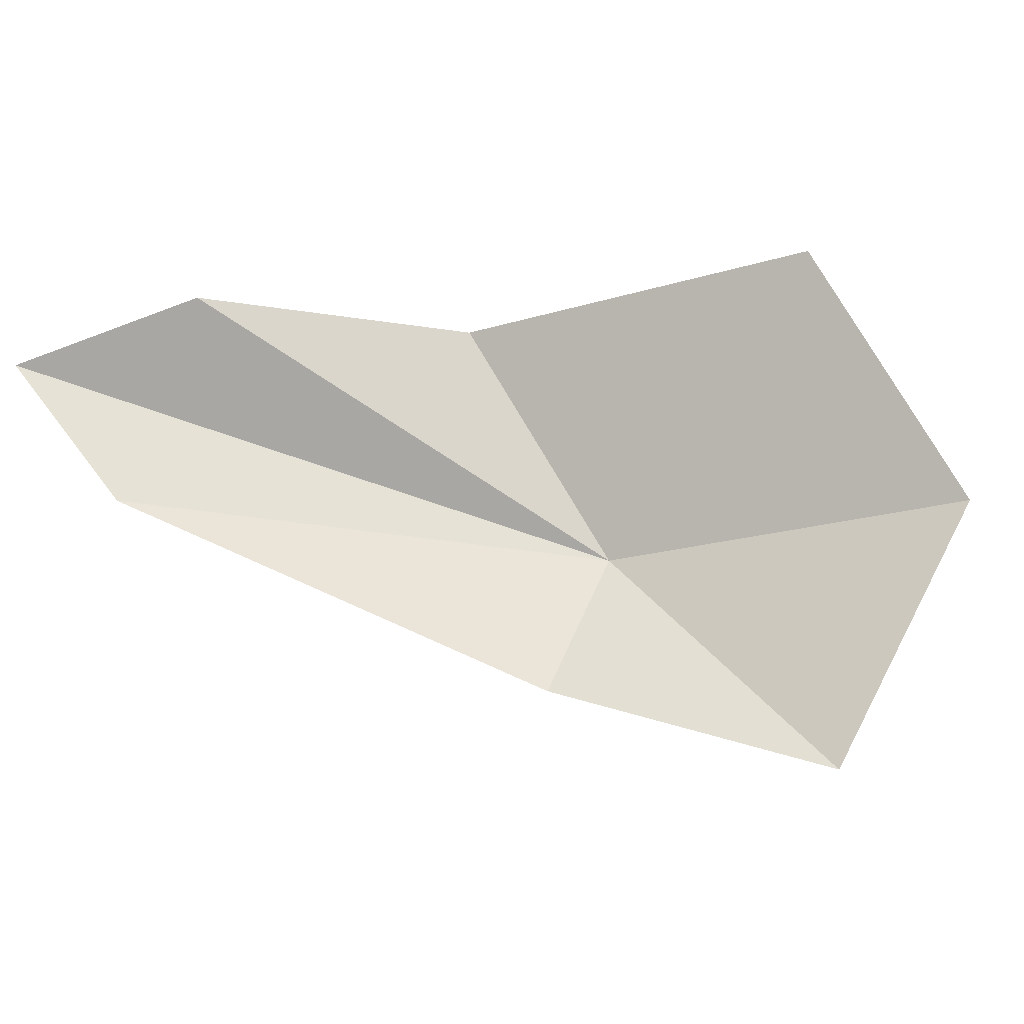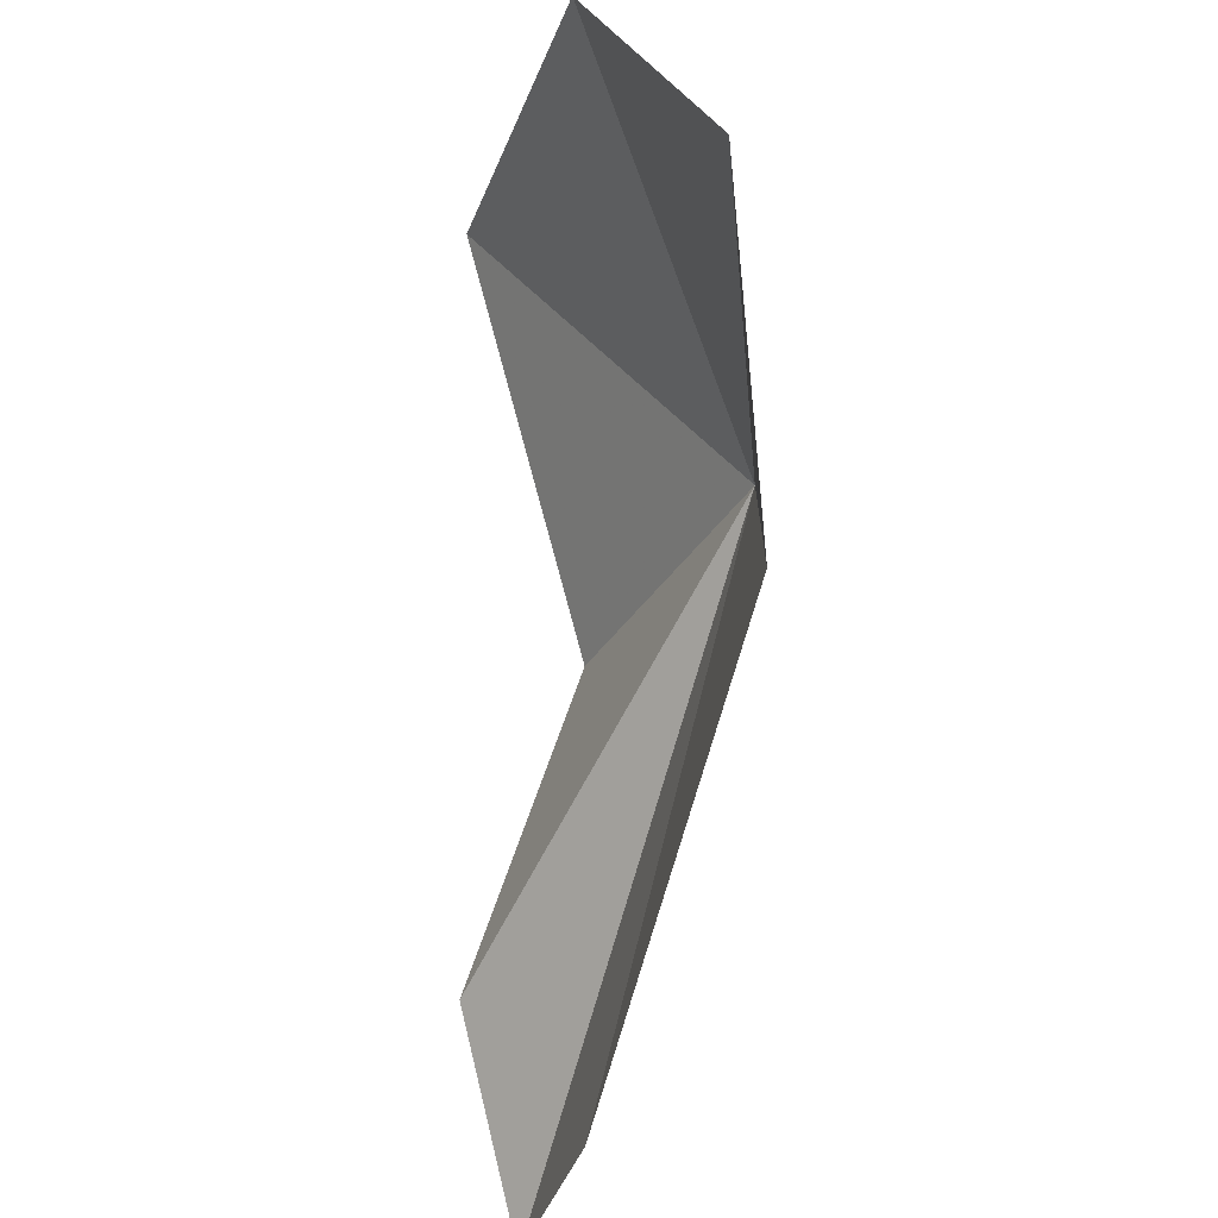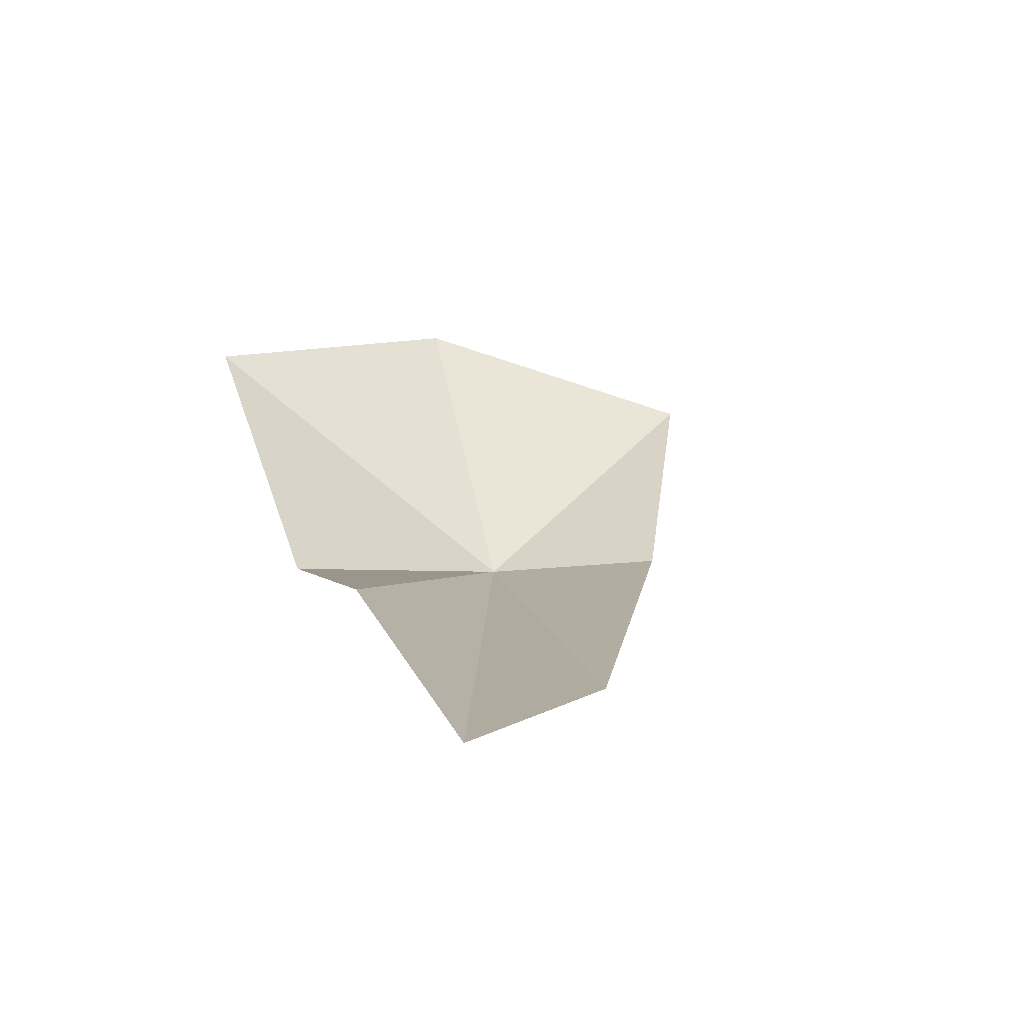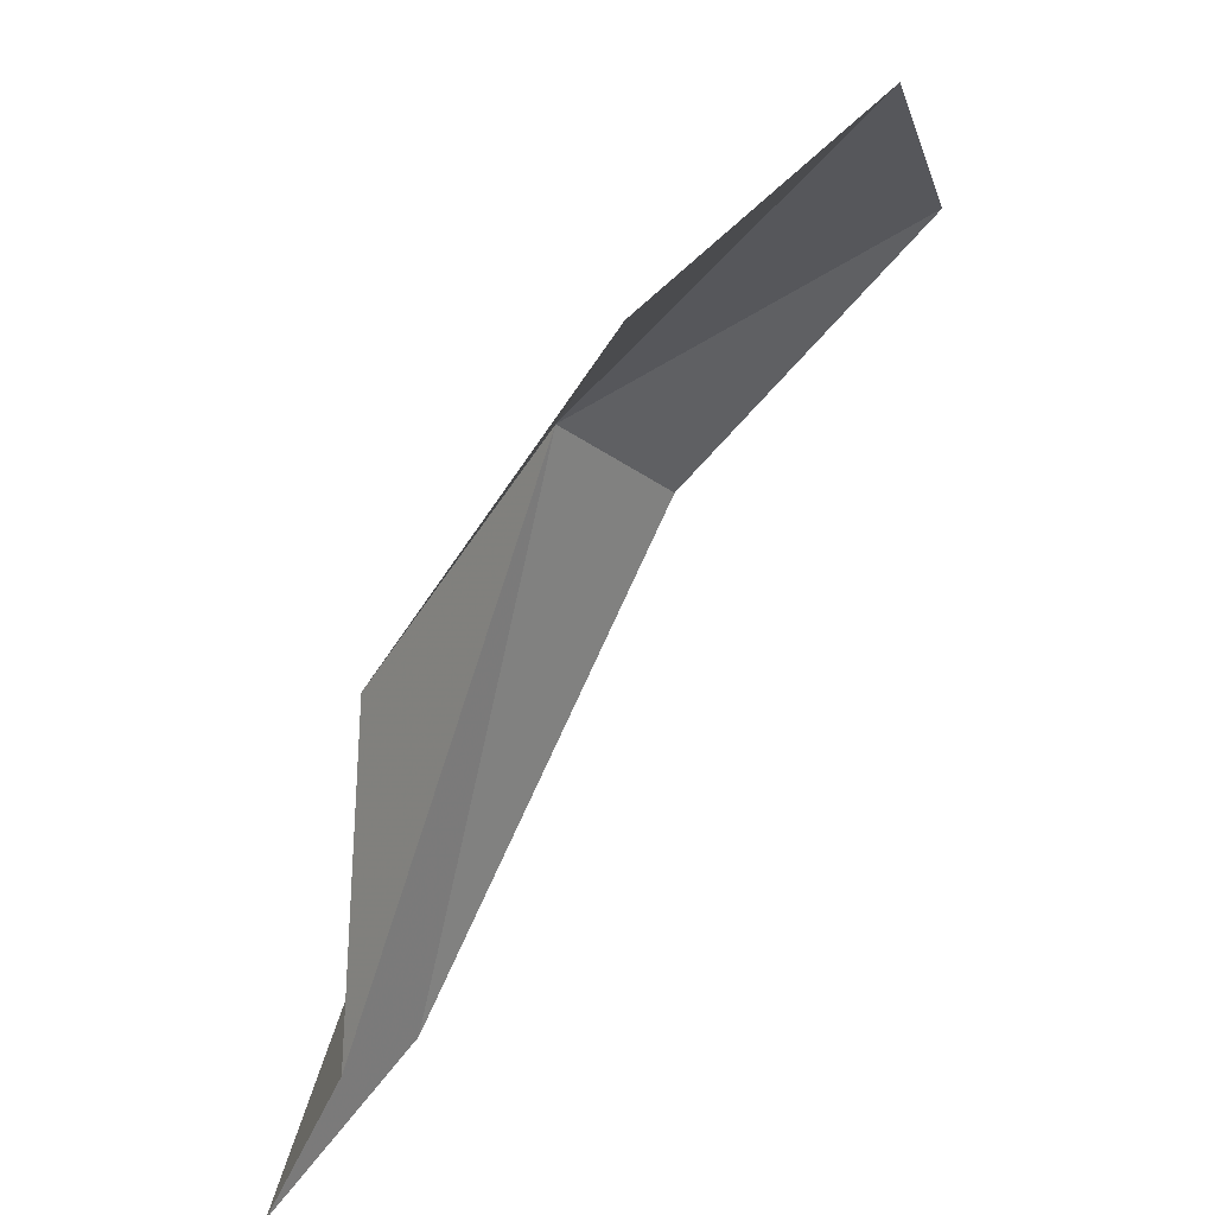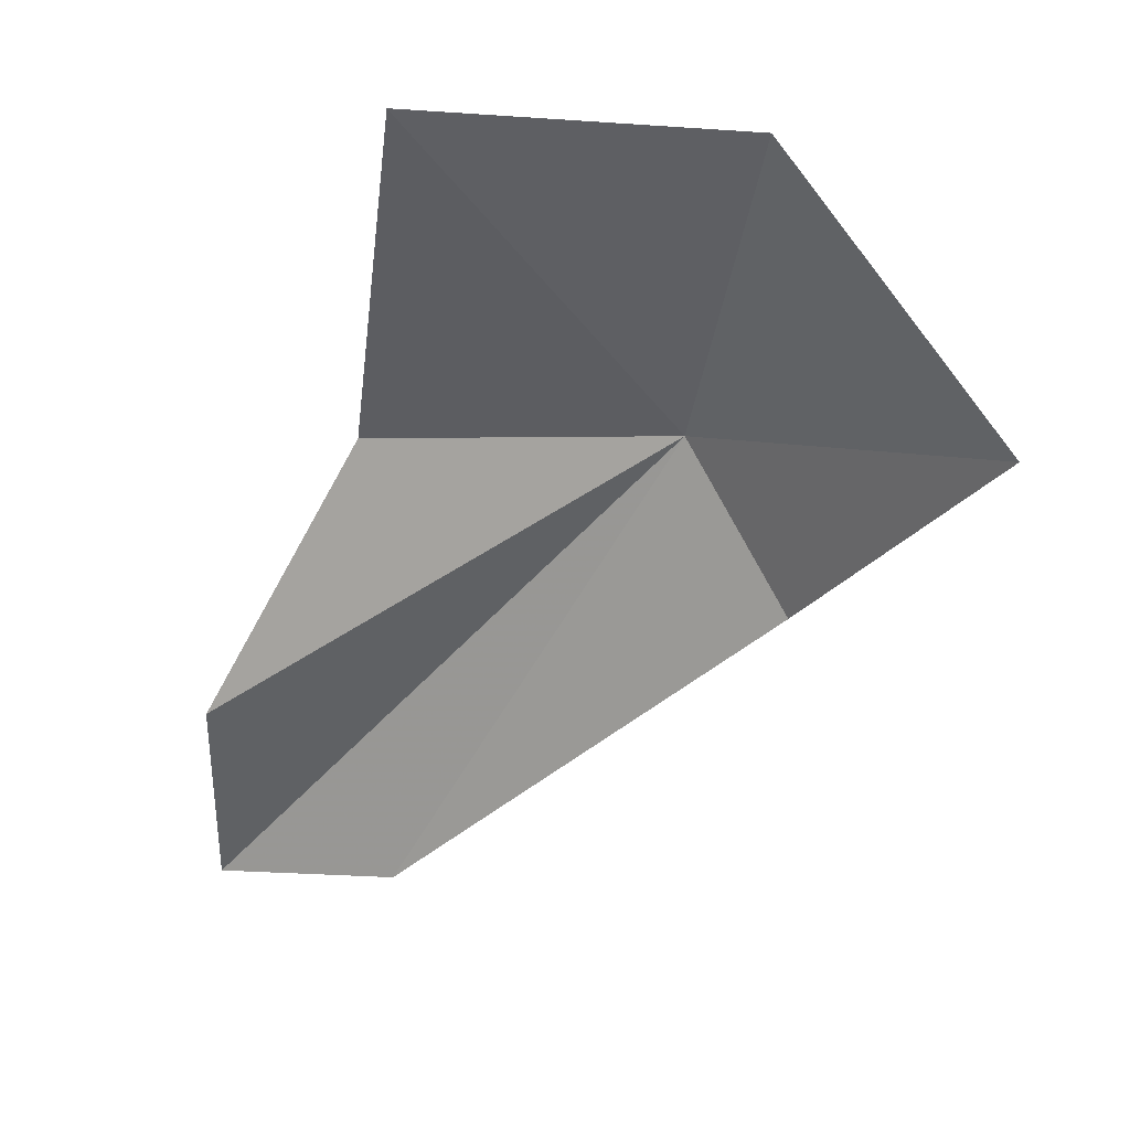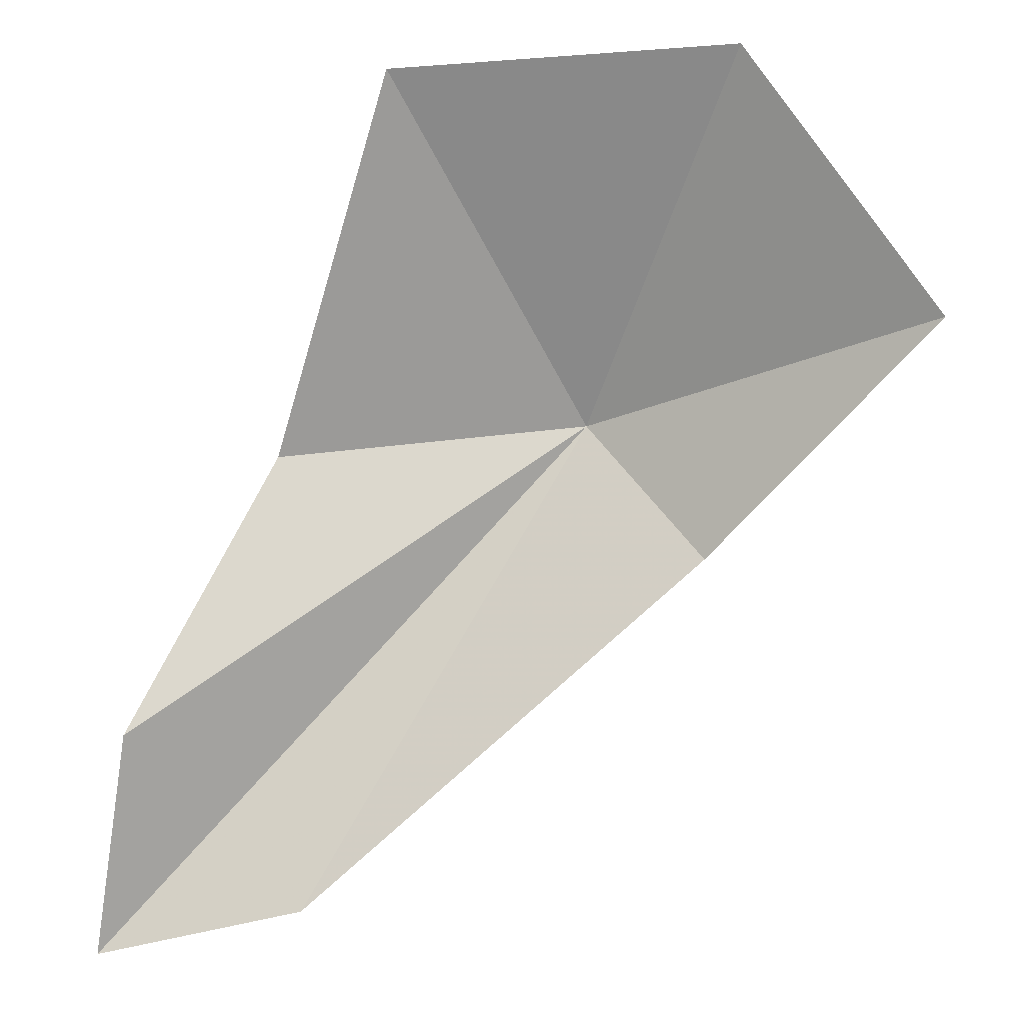
<metadata>
{"format":"obj","ext":"obj","renderer":"f3d","projection":"perspective","resolution":1024,"background":"white","views":[{"elev":63.3,"azim":-115.8,"up":"+Y"},{"elev":-26.2,"azim":-101.2,"up":"+Z"},{"elev":18.8,"azim":139.7,"up":"+Y"},{"elev":43.9,"azim":133.7,"up":"+Z"},{"elev":22.3,"azim":-147.1,"up":"+Z"},{"elev":-5.9,"azim":-168.6,"up":"+Z"}]}
</metadata>
<code>
v -31.84 -40.43 13.52
v -26.09 -38.55 3.206
v -21.8 -38.09 2.3
v -34.44 -39.93 10.55
v -39.56 -38.17 15.22
v -22.81 -36.73 6.85
v -35.67 -36.43 20.58
v -28.57 -35.69 20.26
v -25.48 -38.62 12.78
f 1 2 3
f 1 4 2
f 1 5 4
f 1 3 6
f 1 8 7
f 1 7 5
f 1 6 9
f 1 9 8

</code>
